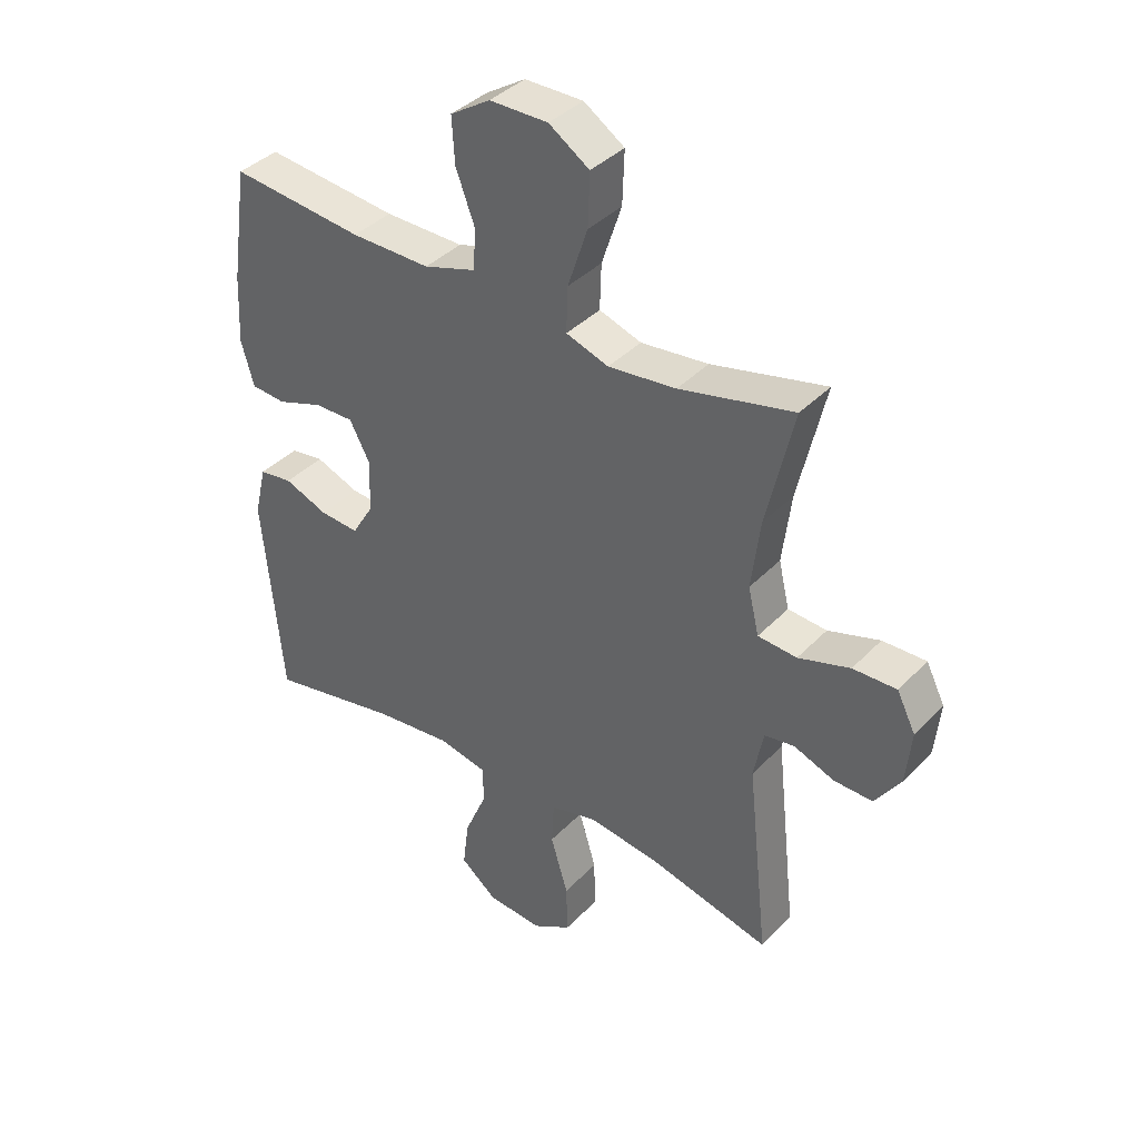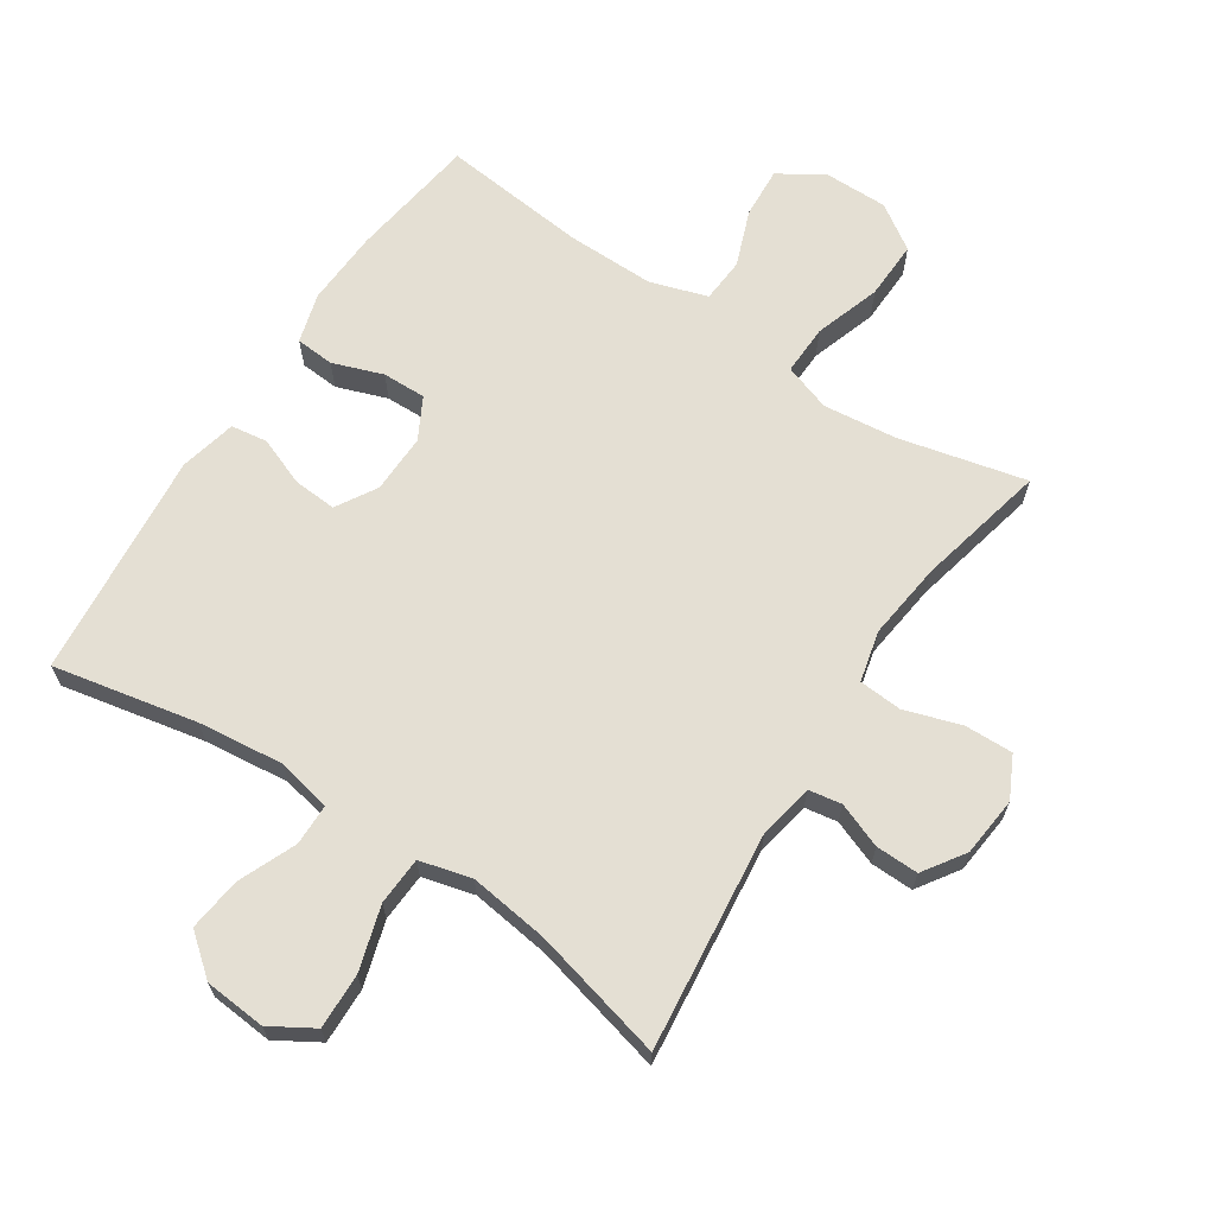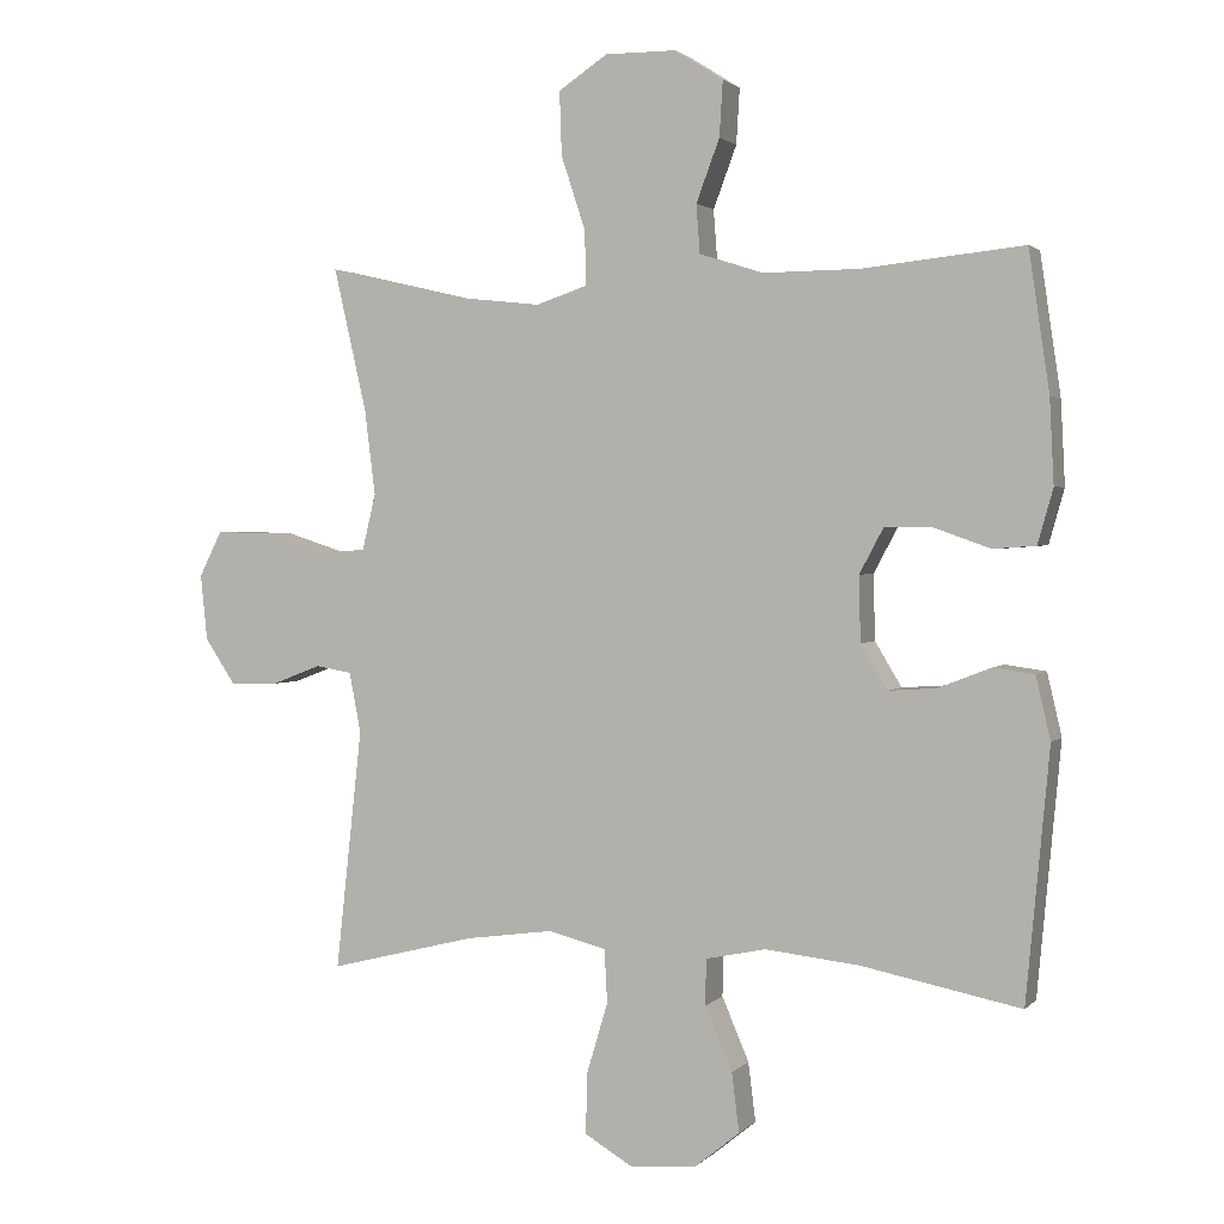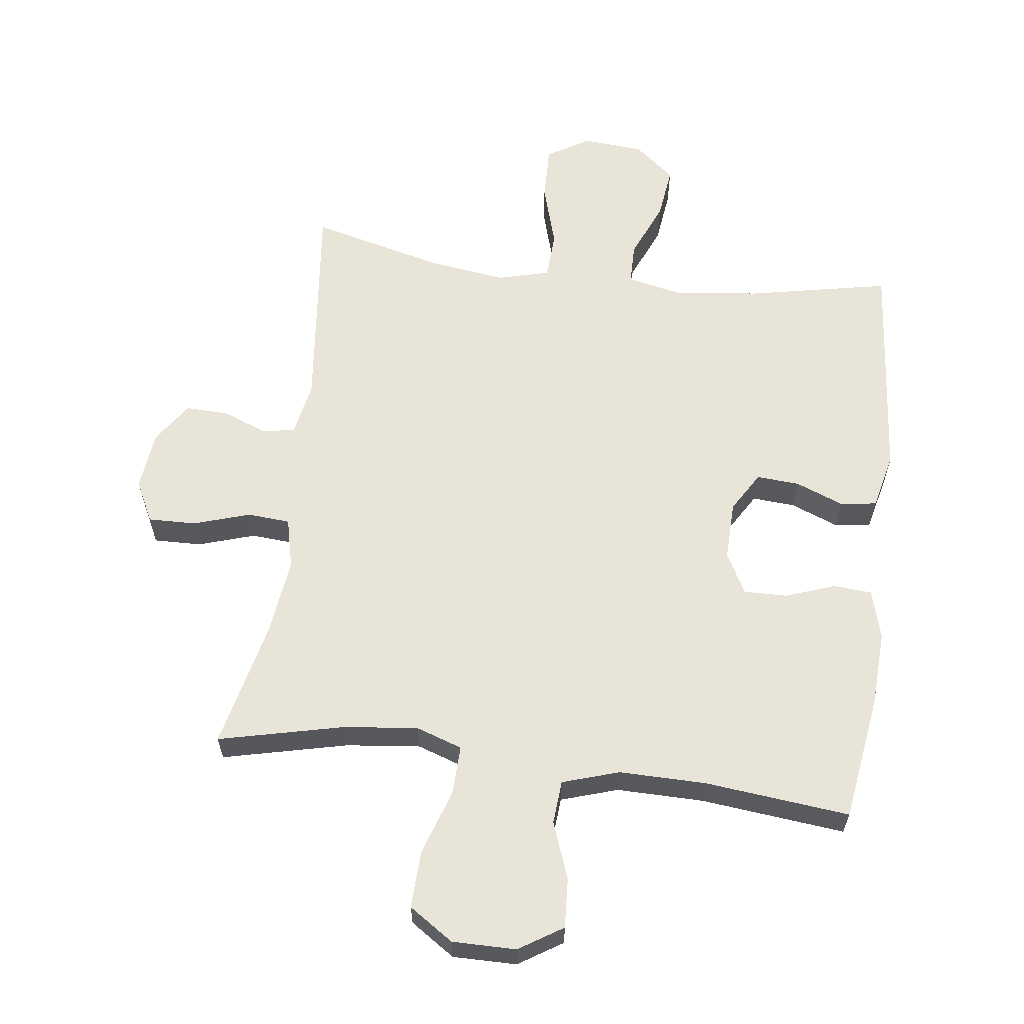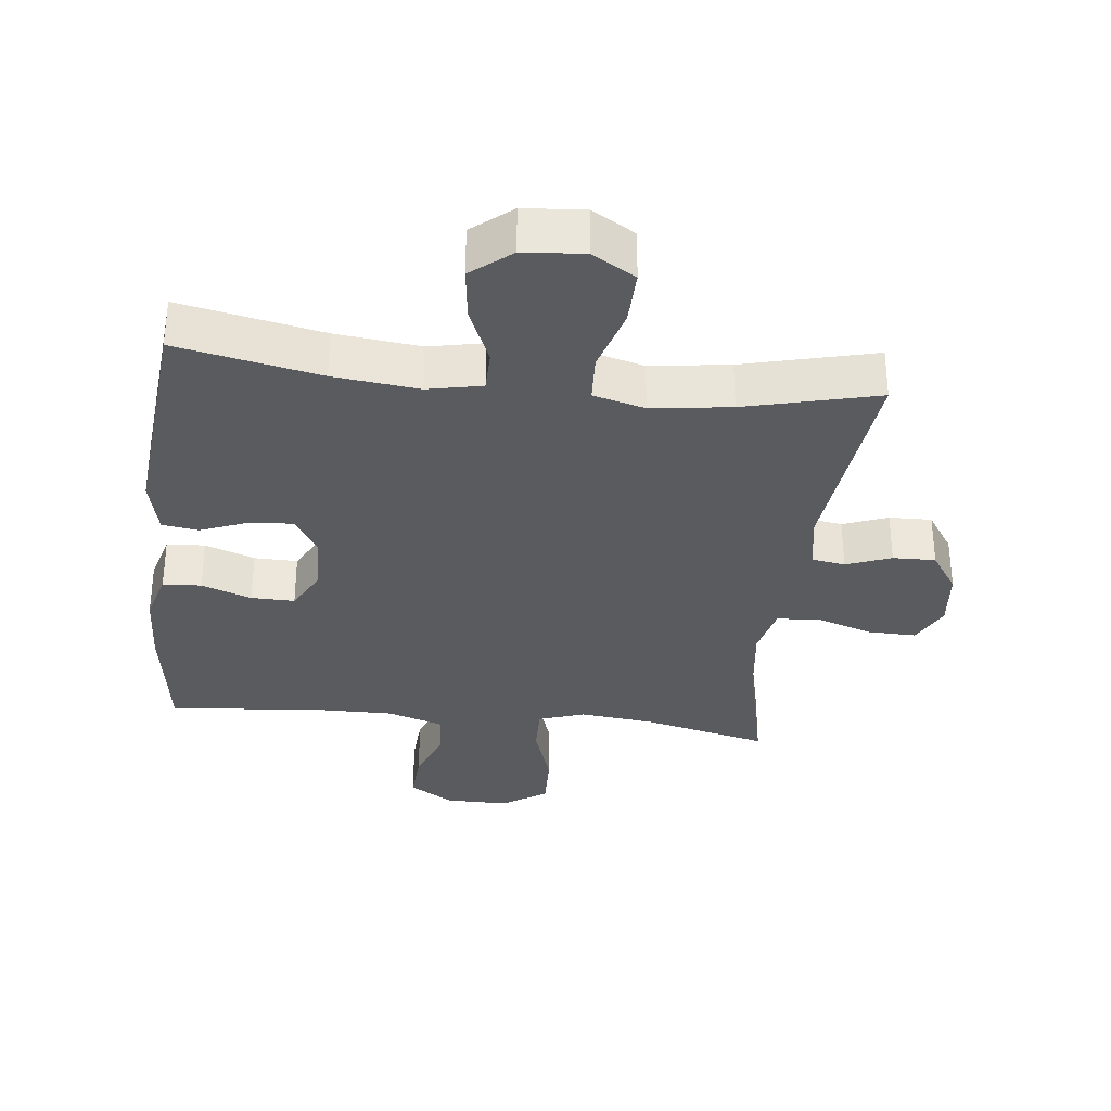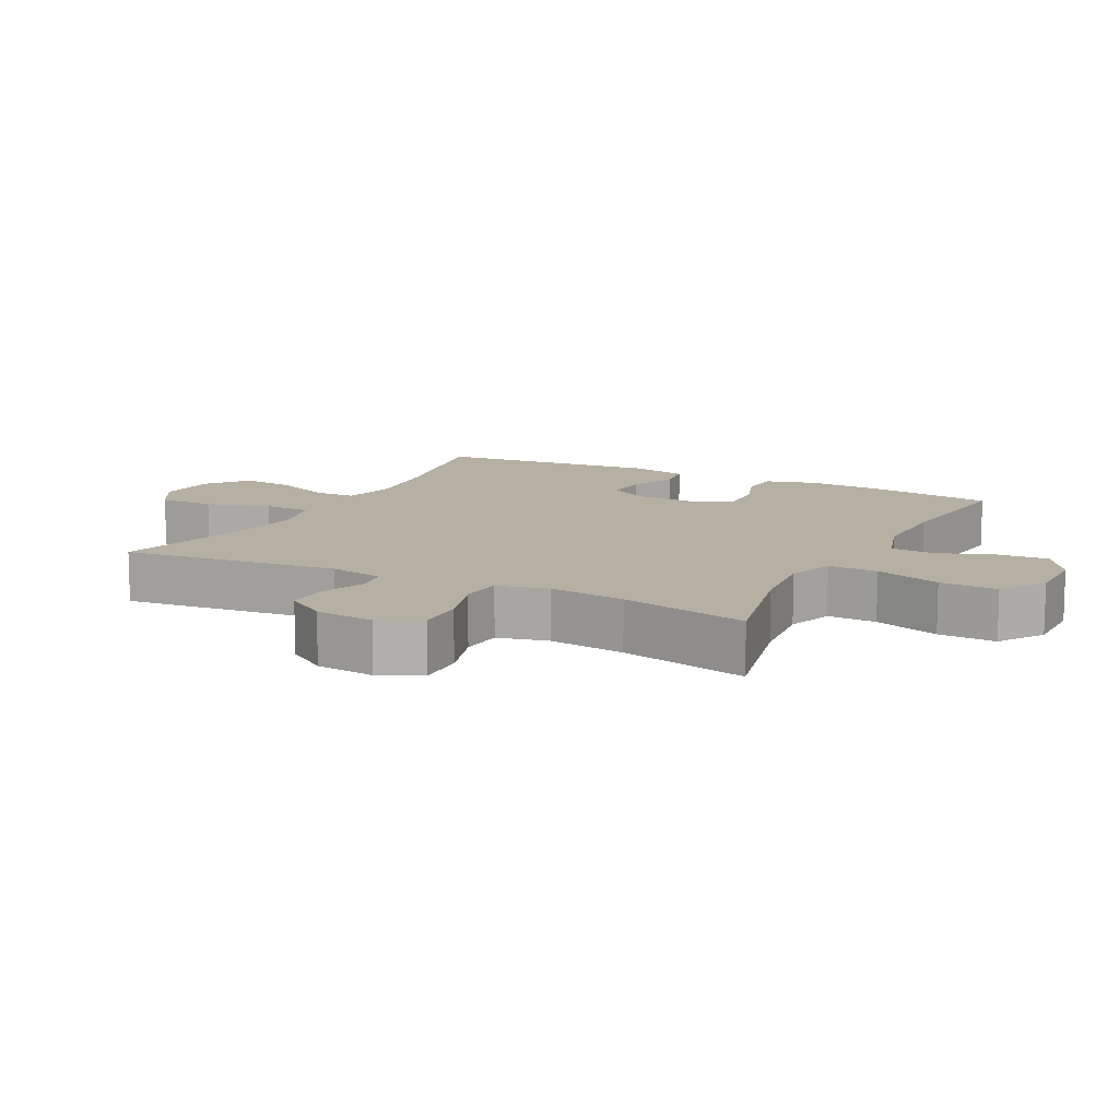
<metadata>
{"format":"obj","ext":"obj","renderer":"f3d","projection":"perspective","resolution":1024,"background":"white","views":[{"elev":38.7,"azim":-141.7,"up":"+Z"},{"elev":66.6,"azim":-146.7,"up":"+Y"},{"elev":1.9,"azim":20.4,"up":"+Z"},{"elev":61.4,"azim":7.3,"up":"+Y"},{"elev":-33.2,"azim":173.5,"up":"+Y"},{"elev":11.6,"azim":-62.7,"up":"+Y"}]}
</metadata>
<code>
o path2330
v 0.2954 0.0375 0.4668
v 0.1595 0.0375 0.4655
v 0.07069 0.0375 0.4938
v 0.06552 0.0375 0.5623
v 0.09841 0.0375 0.6501
v 0.1031 0.0375 0.7281
v 0.03493 0.0375 0.7715
v -0.06511 0.0375 0.7721
v -0.1344 0.0375 0.7259
v -0.1313 0.0375 0.636
v -0.09734 0.0375 0.5334
v -0.09493 0.0375 0.4561
v -0.1676 0.0375 0.4316
v -0.2835 0.0375 0.4445
v -0.4794 0.0375 0.4905
v -0.4331 0.0375 0.2892
v -0.4181 0.0375 0.1686
v -0.4368 0.0375 0.08965
v -0.5035 0.0375 0.08472
v -0.5921 0.0375 0.1129
v -0.6668 0.0375 0.1147
v -0.699 0.0375 0.05047
v -0.6894 0.0375 -0.04234
v -0.6461 0.0375 -0.1067
v -0.5796 0.0375 -0.1051
v -0.5096 0.0375 -0.0784
v -0.4585 0.0375 -0.0868
v -0.4421 0.0375 -0.1718
v -0.4794 0.0375 -0.5114
v -0.2724 0.0375 -0.4597
v -0.1487 0.0375 -0.443
v -0.0681 0.0375 -0.4641
v -0.06404 0.0375 -0.5388
v -0.09387 0.0375 -0.6388
v -0.09592 0.0375 -0.7248
v -0.02901 0.0375 -0.7648
v 0.06618 0.0375 -0.7568
v 0.1285 0.0375 -0.7063
v 0.1181 0.0375 -0.6231
v 0.08003 0.0375 -0.5337
v 0.08068 0.0375 -0.4692
v 0.1658 0.0375 -0.4515
v 0.2988 0.0375 -0.4663
v 0.5223 0.0375 -0.5114
v 0.5552 0.0375 -0.158
v 0.5345 0.0375 -0.06981
v 0.4775 0.0375 -0.06169
v 0.4026 0.0375 -0.09099
v 0.3355 0.0375 -0.09555
v 0.298 0.0375 -0.03309
v 0.2956 0.0375 0.05897
v 0.3299 0.0375 0.1233
v 0.3976 0.0375 0.1219
v 0.4756 0.0375 0.09409
v 0.5356 0.0375 0.09842
v 0.5573 0.0375 0.1754
v 0.5513 0.0375 0.2934
v 0.5223 0.0375 0.4905
v 0.2954 -0.0375 0.4668
v 0.1595 -0.0375 0.4655
v 0.07069 -0.0375 0.4938
v 0.06552 -0.0375 0.5623
v 0.09841 -0.0375 0.6501
v 0.1031 -0.0375 0.7281
v 0.03493 -0.0375 0.7715
v -0.06511 -0.0375 0.7721
v -0.1344 -0.0375 0.7259
v -0.1313 -0.0375 0.636
v -0.09734 -0.0375 0.5334
v -0.09493 -0.0375 0.4561
v -0.1676 -0.0375 0.4316
v -0.2835 -0.0375 0.4445
v -0.4794 -0.0375 0.4905
v -0.4331 -0.0375 0.2892
v -0.4181 -0.0375 0.1686
v -0.4368 -0.0375 0.08965
v -0.5035 -0.0375 0.08472
v -0.5921 -0.0375 0.1129
v -0.6668 -0.0375 0.1147
v -0.699 -0.0375 0.05047
v -0.6894 -0.0375 -0.04234
v -0.6461 -0.0375 -0.1067
v -0.5796 -0.0375 -0.1051
v -0.5096 -0.0375 -0.0784
v -0.4585 -0.0375 -0.0868
v -0.4421 -0.0375 -0.1718
v -0.4794 -0.0375 -0.5114
v -0.2724 -0.0375 -0.4597
v -0.1487 -0.0375 -0.443
v -0.0681 -0.0375 -0.4641
v -0.06404 -0.0375 -0.5388
v -0.09387 -0.0375 -0.6388
v -0.09592 -0.0375 -0.7248
v -0.02901 -0.0375 -0.7648
v 0.06618 -0.0375 -0.7568
v 0.1285 -0.0375 -0.7063
v 0.1181 -0.0375 -0.6231
v 0.08003 -0.0375 -0.5337
v 0.08068 -0.0375 -0.4692
v 0.1658 -0.0375 -0.4515
v 0.2988 -0.0375 -0.4663
v 0.5223 -0.0375 -0.5114
v 0.5552 -0.0375 -0.158
v 0.5345 -0.0375 -0.06981
v 0.4775 -0.0375 -0.06169
v 0.4026 -0.0375 -0.09099
v 0.3355 -0.0375 -0.09555
v 0.298 -0.0375 -0.03309
v 0.2956 -0.0375 0.05897
v 0.3299 -0.0375 0.1233
v 0.3976 -0.0375 0.1219
v 0.4756 -0.0375 0.09409
v 0.5356 -0.0375 0.09842
v 0.5573 -0.0375 0.1754
v 0.5513 -0.0375 0.2934
v 0.5223 -0.0375 0.4905
v -0.6668 0.0375 0.1147
v -0.6668 0.0375 0.1147
v -0.699 0.0375 0.05047
v -0.6894 0.0375 -0.04234
v -0.6461 0.0375 -0.1067
v -0.5921 0.0375 0.1129
v -0.5796 0.0375 -0.1051
v -0.5035 0.0375 0.08472
v -0.5096 0.0375 -0.0784
v -0.4585 0.0375 -0.0868
v -0.4585 0.0375 -0.0868
v -0.4368 0.0375 0.08965
v -0.4368 0.0375 0.08965
v -0.4421 0.0375 -0.1718
v -0.4794 0.0375 0.4905
v -0.4794 0.0375 0.4905
v -0.4331 0.0375 0.2892
v -0.4794 0.0375 -0.5114
v -0.4794 0.0375 -0.5114
v -0.4181 0.0375 0.1686
v -0.2835 0.0375 0.4445
v -0.2724 0.0375 -0.4597
v -0.1676 0.0375 0.4316
v -0.1487 0.0375 -0.443
v -0.09493 0.0375 0.4561
v -0.09493 0.0375 0.4561
v -0.0681 0.0375 -0.4641
v -0.0681 0.0375 -0.4641
v -0.06511 0.0375 0.7721
v -0.1344 0.0375 0.7259
v -0.1313 0.0375 0.636
v -0.09734 0.0375 0.5334
v -0.09387 0.0375 -0.6388
v -0.09592 0.0375 -0.7248
v -0.09592 0.0375 -0.7248
v -0.02901 0.0375 -0.7648
v -0.06404 0.0375 -0.5388
v 0.03493 0.0375 0.7715
v 0.06618 0.0375 -0.7568
v 0.1031 0.0375 0.7281
v 0.1031 0.0375 0.7281
v 0.09841 0.0375 0.6501
v 0.06552 0.0375 0.5623
v 0.07069 0.0375 0.4938
v 0.07069 0.0375 0.4938
v 0.1285 0.0375 -0.7063
v 0.1595 0.0375 0.4655
v 0.08003 0.0375 -0.5337
v 0.08068 0.0375 -0.4692
v 0.08068 0.0375 -0.4692
v 0.1181 0.0375 -0.6231
v 0.1658 0.0375 -0.4515
v 0.2954 0.0375 0.4668
v 0.2988 0.0375 -0.4663
v 0.2956 0.0375 0.05897
v 0.3299 0.0375 0.1233
v 0.3299 0.0375 0.1233
v 0.298 0.0375 -0.03309
v 0.3355 0.0375 -0.09555
v 0.3355 0.0375 -0.09555
v 0.3976 0.0375 0.1219
v 0.4026 0.0375 -0.09099
v 0.4756 0.0375 0.09409
v 0.4775 0.0375 -0.06169
v 0.5356 0.0375 0.09842
v 0.5356 0.0375 0.09842
v 0.5345 0.0375 -0.06981
v 0.5345 0.0375 -0.06981
v 0.5223 0.0375 0.4905
v 0.5223 0.0375 0.4905
v 0.5223 0.0375 -0.5114
v 0.5223 0.0375 -0.5114
v 0.5552 0.0375 -0.158
v 0.5573 0.0375 0.1754
v 0.5513 0.0375 0.2934
v -0.6668 -0.0375 0.1147
v -0.6668 -0.0375 0.1147
v -0.699 -0.0375 0.05047
v -0.6894 -0.0375 -0.04234
v -0.6461 -0.0375 -0.1067
v -0.5921 -0.0375 0.1129
v -0.5796 -0.0375 -0.1051
v -0.5035 -0.0375 0.08472
v -0.5096 -0.0375 -0.0784
v -0.4585 -0.0375 -0.0868
v -0.4585 -0.0375 -0.0868
v -0.4368 -0.0375 0.08965
v -0.4368 -0.0375 0.08965
v -0.4421 -0.0375 -0.1718
v -0.4794 -0.0375 0.4905
v -0.4794 -0.0375 0.4905
v -0.4331 -0.0375 0.2892
v -0.4794 -0.0375 -0.5114
v -0.4794 -0.0375 -0.5114
v -0.4181 -0.0375 0.1686
v -0.2835 -0.0375 0.4445
v -0.2724 -0.0375 -0.4597
v -0.1676 -0.0375 0.4316
v -0.1487 -0.0375 -0.443
v -0.09493 -0.0375 0.4561
v -0.09493 -0.0375 0.4561
v -0.0681 -0.0375 -0.4641
v -0.0681 -0.0375 -0.4641
v -0.06511 -0.0375 0.7721
v -0.1344 -0.0375 0.7259
v -0.1313 -0.0375 0.636
v -0.09734 -0.0375 0.5334
v -0.09387 -0.0375 -0.6388
v -0.09592 -0.0375 -0.7248
v -0.09592 -0.0375 -0.7248
v -0.02901 -0.0375 -0.7648
v -0.06404 -0.0375 -0.5388
v 0.03493 -0.0375 0.7715
v 0.06618 -0.0375 -0.7568
v 0.1031 -0.0375 0.7281
v 0.1031 -0.0375 0.7281
v 0.09841 -0.0375 0.6501
v 0.06552 -0.0375 0.5623
v 0.07069 -0.0375 0.4938
v 0.07069 -0.0375 0.4938
v 0.1285 -0.0375 -0.7063
v 0.1595 -0.0375 0.4655
v 0.08003 -0.0375 -0.5337
v 0.08068 -0.0375 -0.4692
v 0.08068 -0.0375 -0.4692
v 0.1181 -0.0375 -0.6231
v 0.1658 -0.0375 -0.4515
v 0.2954 -0.0375 0.4668
v 0.2988 -0.0375 -0.4663
v 0.2956 -0.0375 0.05897
v 0.3299 -0.0375 0.1233
v 0.3299 -0.0375 0.1233
v 0.298 -0.0375 -0.03309
v 0.3355 -0.0375 -0.09555
v 0.3355 -0.0375 -0.09555
v 0.3976 -0.0375 0.1219
v 0.4026 -0.0375 -0.09099
v 0.4756 -0.0375 0.09409
v 0.4775 -0.0375 -0.06169
v 0.5356 -0.0375 0.09842
v 0.5356 -0.0375 0.09842
v 0.5345 -0.0375 -0.06981
v 0.5345 -0.0375 -0.06981
v 0.5223 -0.0375 0.4905
v 0.5223 -0.0375 0.4905
v 0.5223 -0.0375 -0.5114
v 0.5223 -0.0375 -0.5114
v 0.5552 -0.0375 -0.158
v 0.5573 -0.0375 0.1754
v 0.5513 -0.0375 0.2934
f 252 244 247
f 220 222 233
f 224 239 228
f 197 200 199
f 239 224 242
f 235 223 216
f 211 214 208
f 244 252 266
f 247 238 246
f 238 216 246
f 253 264 255
f 228 240 218
f 231 229 233
f 213 205 209
f 208 212 206
f 246 216 214
f 245 250 243
f 208 214 212
f 240 249 218
f 256 265 254
f 242 224 230
f 215 249 205
f 249 203 201
f 240 228 239
f 249 201 205
f 200 197 198
f 223 234 222
f 222 220 221
f 234 223 235
f 198 197 195
f 227 224 225
f 233 222 234
f 245 253 250
f 260 244 266
f 215 205 213
f 266 252 265
f 264 253 245
f 264 245 262
f 246 203 249
f 246 211 203
f 243 250 249
f 218 249 215
f 246 214 211
f 243 249 240
f 220 233 229
f 242 230 237
f 194 197 192
f 254 265 252
f 255 264 258
f 235 216 238
f 224 227 230
f 244 238 247
f 203 199 201
f 201 199 200
f 198 195 196
f 195 197 194
f 118 22 80 193
f 22 23 81 80
f 23 24 82 81
f 20 21 79 78
f 24 25 83 82
f 19 20 78 77
f 25 26 84 83
f 26 127 202 84
f 129 19 77 204
f 27 28 86 85
f 132 16 74 207
f 28 135 210 86
f 17 18 76 75
f 16 17 75 74
f 14 15 73 72
f 29 30 88 87
f 13 14 72 71
f 30 31 89 88
f 142 13 71 217
f 31 144 219 89
f 8 9 67 66
f 9 10 68 67
f 10 11 69 68
f 11 12 70 69
f 34 151 226 92
f 35 36 94 93
f 33 34 92 91
f 32 33 91 90
f 7 8 66 65
f 36 37 95 94
f 157 7 65 232
f 5 6 64 63
f 4 5 63 62
f 161 4 62 236
f 37 38 96 95
f 2 3 61 60
f 40 166 241 98
f 39 40 98 97
f 38 39 97 96
f 41 42 100 99
f 1 2 60 59
f 42 43 101 100
f 51 173 248 109
f 50 51 109 108
f 176 50 108 251
f 52 53 111 110
f 48 49 107 106
f 53 54 112 111
f 47 48 106 105
f 54 182 257 112
f 184 47 105 259
f 186 1 59 261
f 43 188 263 101
f 45 46 104 103
f 44 45 103 102
f 55 56 114 113
f 57 58 116 115
f 56 57 115 114
f 177 172 169
f 145 158 147
f 149 153 164
f 122 124 125
f 164 167 149
f 160 141 148
f 136 133 139
f 169 191 177
f 172 171 163
f 163 171 141
f 178 180 189
f 153 143 165
f 156 158 154
f 138 134 130
f 133 131 137
f 171 139 141
f 170 168 175
f 133 137 139
f 165 143 174
f 181 179 190
f 167 155 149
f 140 130 174
f 174 126 128
f 165 164 153
f 174 130 126
f 125 123 122
f 148 147 159
f 147 146 145
f 159 160 148
f 123 120 122
f 152 150 149
f 158 159 147
f 170 175 178
f 185 191 169
f 140 138 130
f 191 190 177
f 189 170 178
f 189 187 170
f 171 174 128
f 171 128 136
f 168 174 175
f 143 140 174
f 171 136 139
f 168 165 174
f 145 154 158
f 167 162 155
f 119 117 122
f 179 177 190
f 180 183 189
f 160 163 141
f 149 155 152
f 169 172 163
f 128 126 124
f 126 125 124
f 123 121 120
f 120 119 122

</code>
